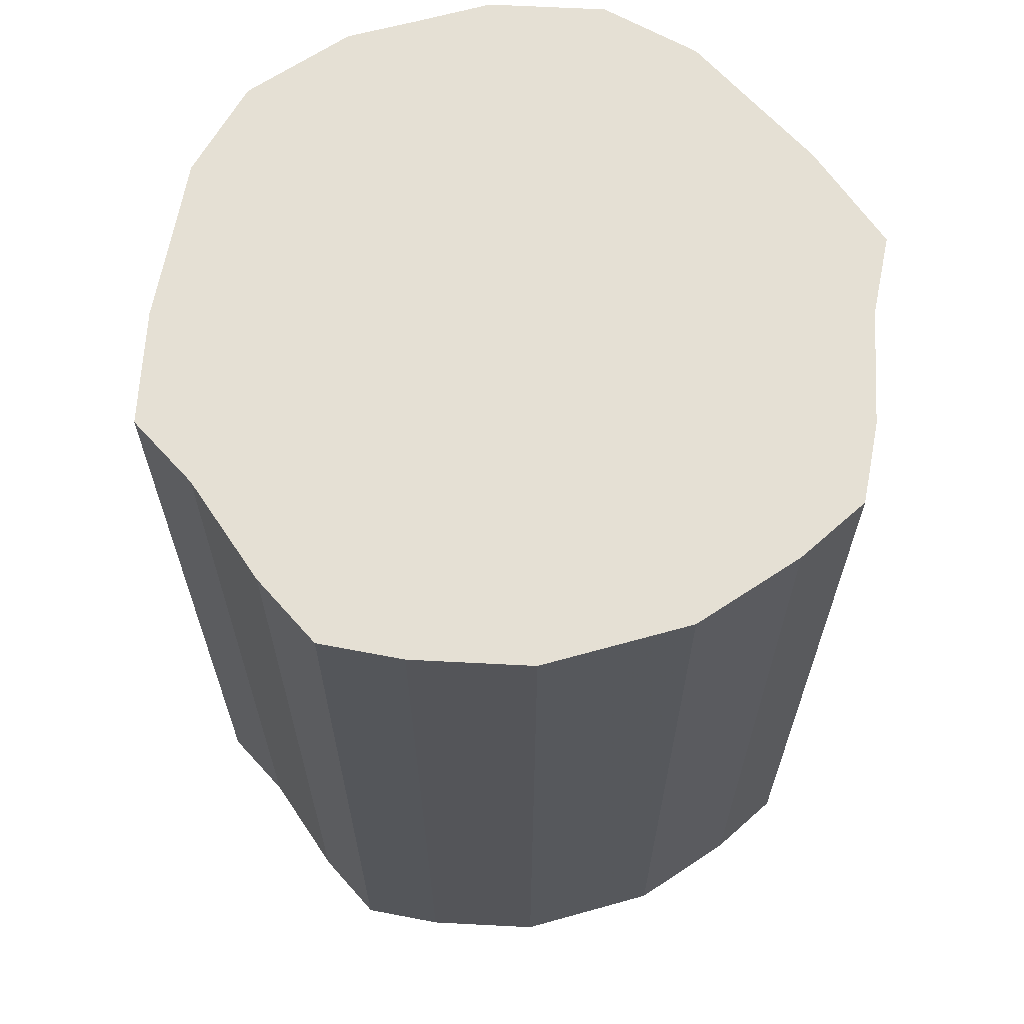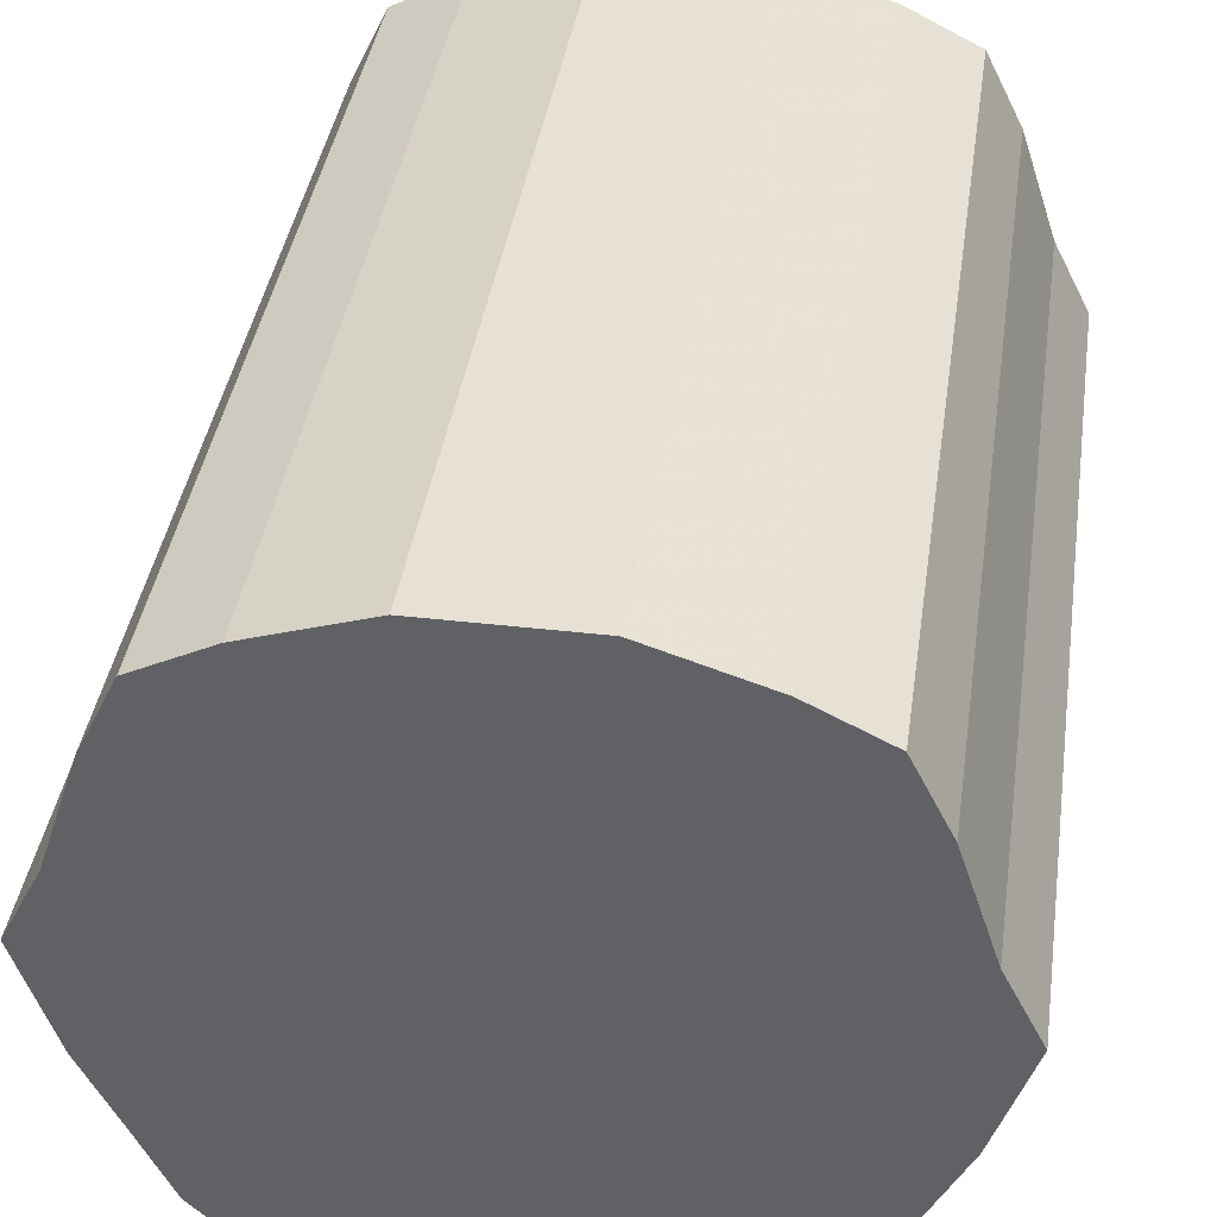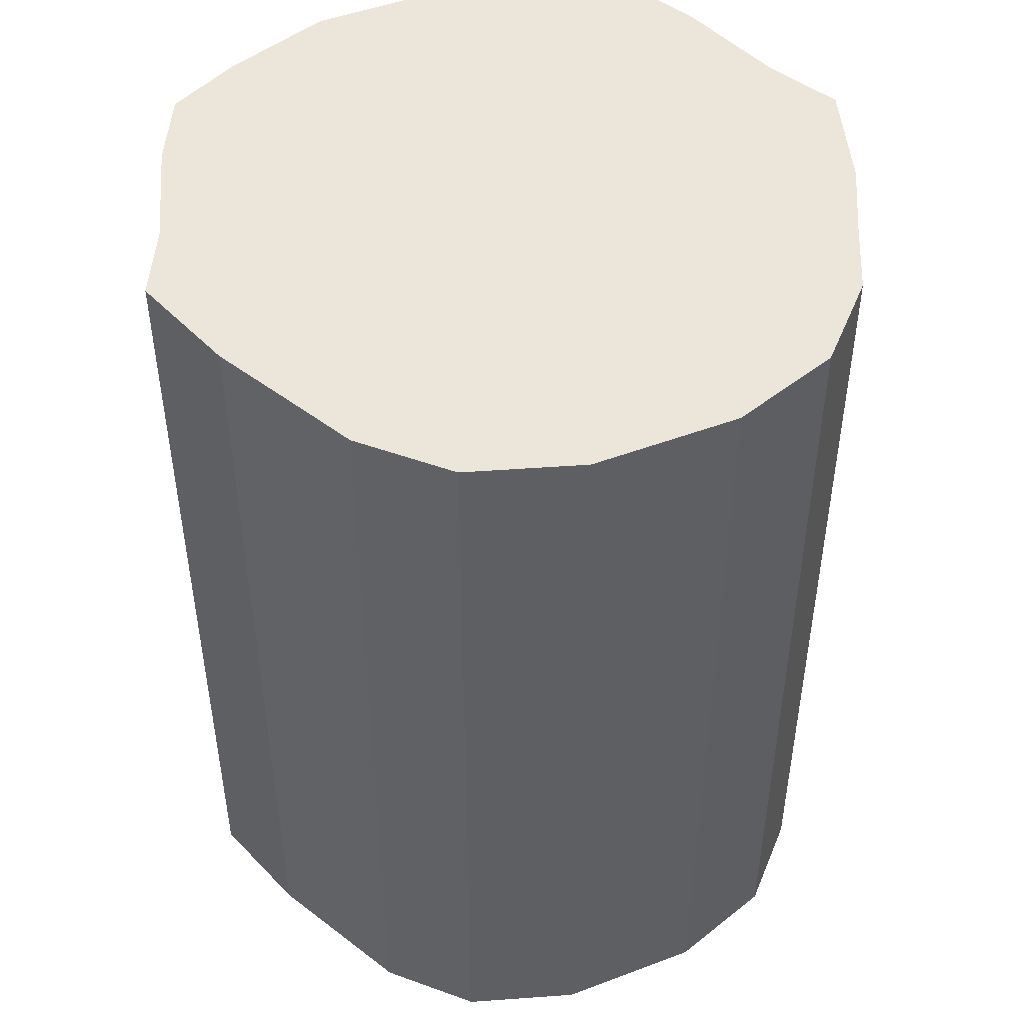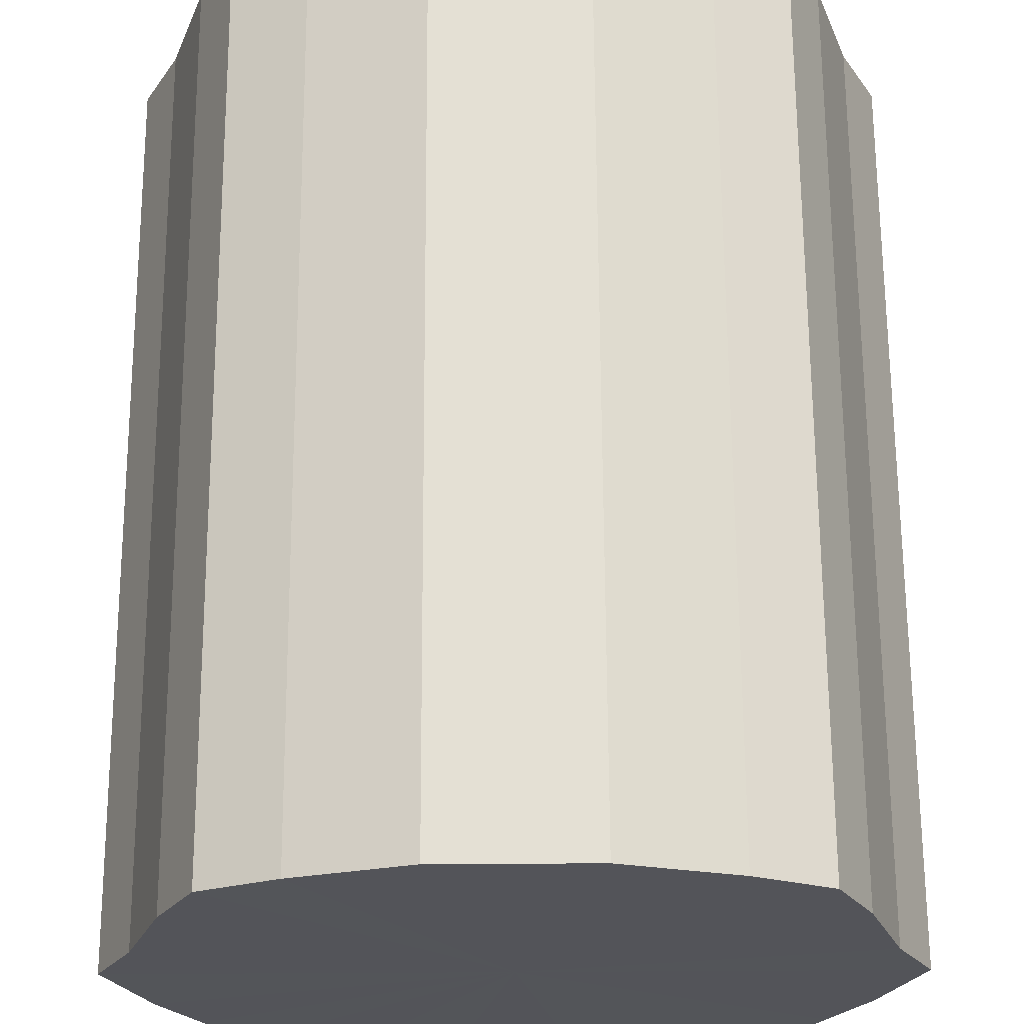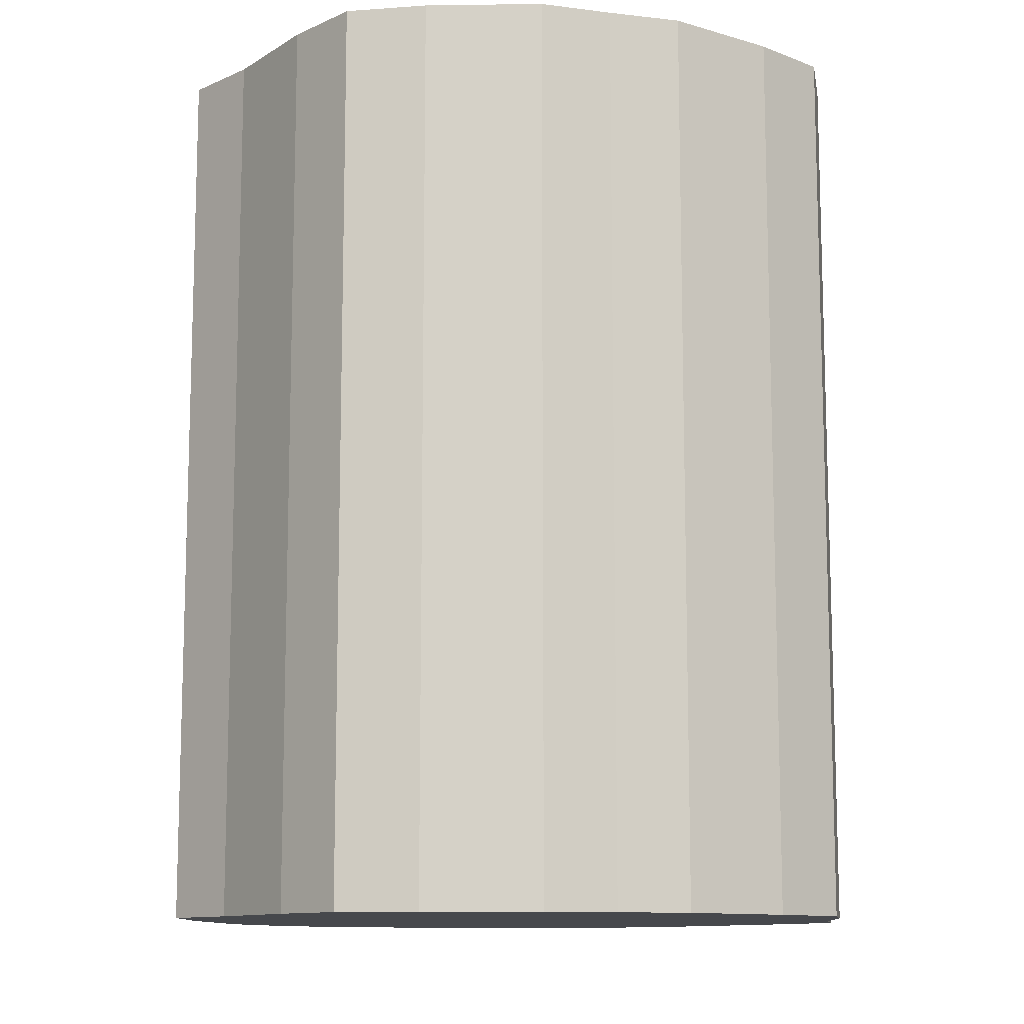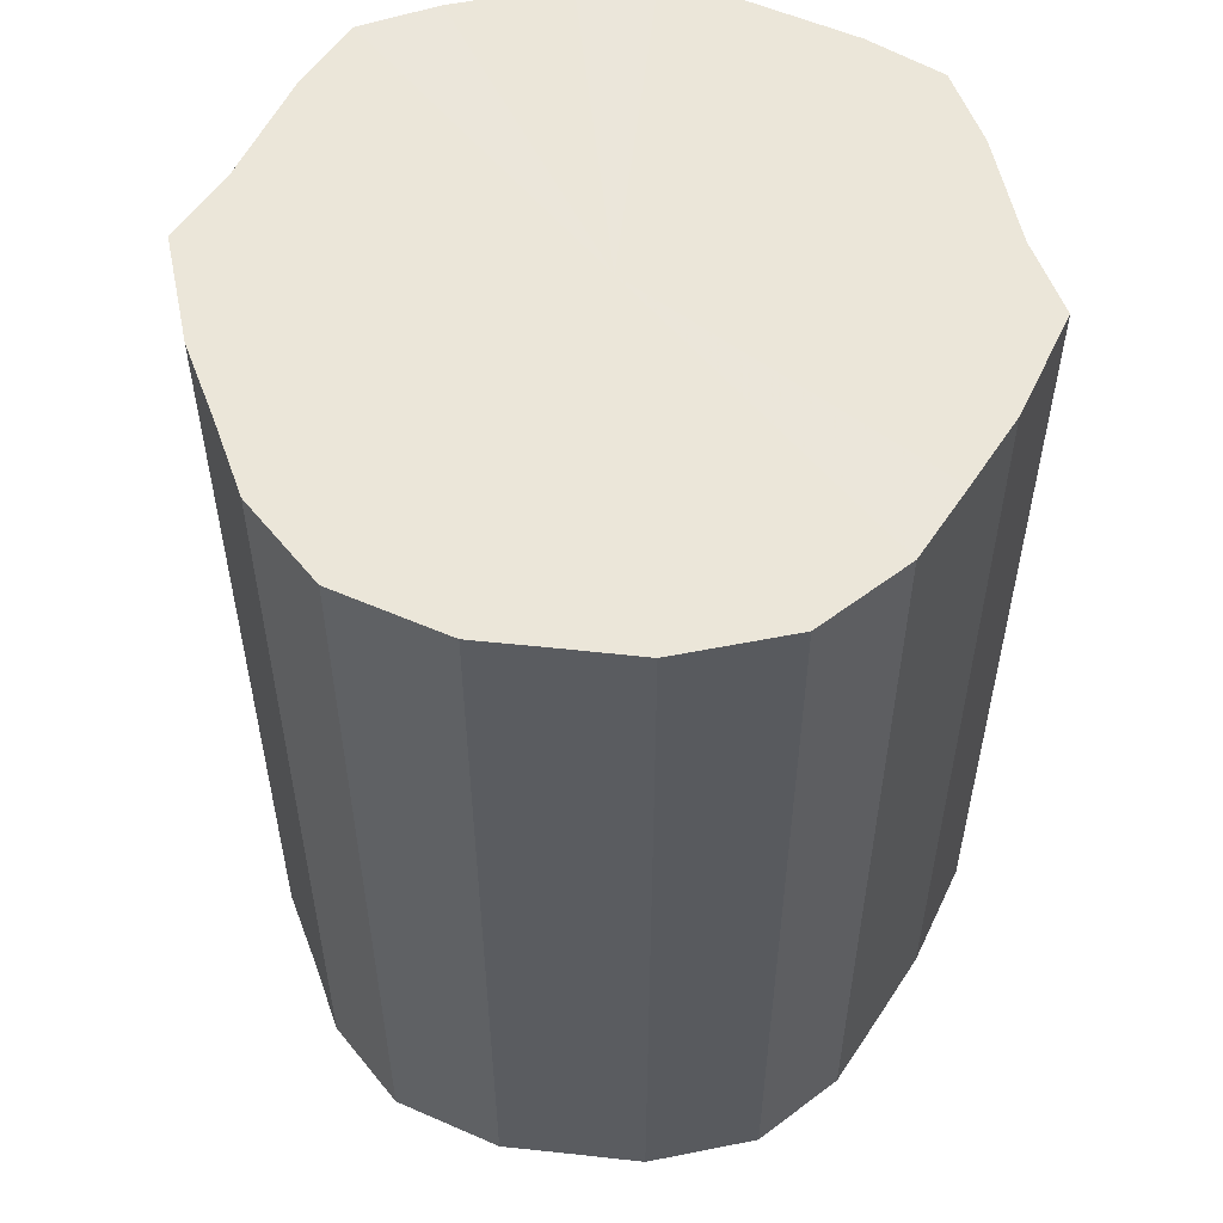
<metadata>
{"format":"obj","ext":"obj","renderer":"f3d","projection":"perspective","resolution":1024,"background":"white","views":[{"elev":65.4,"azim":164.5,"up":"+Z"},{"elev":39.1,"azim":-171.7,"up":"+Y"},{"elev":48.1,"azim":-23.0,"up":"+Z"},{"elev":66.1,"azim":-0.3,"up":"+Y"},{"elev":-11.3,"azim":163.3,"up":"+Z"},{"elev":55.2,"azim":6.5,"up":"+Z"}]}
</metadata>
<code>
o 10676
v 2164 1877 7.288
v 2164 1877 7.288
v 2164 1877 7.042
v 2164 1877 7.288
v 2164 1877 7.042
v 2164 1877 7.288
v 2164 1877 7.042
v 2164 1877 7.288
v 2164 1877 7.042
v 2164 1877 7.288
v 2164 1877 7.042
v 2164 1877 7.288
v 2164 1877 7.042
v 2164 1877 7.288
v 2164 1877 7.042
v 2164 1877 7.288
v 2164 1877 7.042
v 2164 1877 7.288
v 2164 1877 7.042
v 2164 1877 7.288
v 2164 1877 7.042
v 2164 1877 7.288
v 2164 1877 7.042
v 2164 1877 7.288
v 2164 1877 7.042
v 2164 1877 7.288
v 2164 1877 7.042
v 2164 1877 7.288
v 2164 1877 7.042
v 2164 1877 7.288
v 2164 1877 7.042
v 2164 1877 7.288
v 2164 1877 7.042
v 2164 1877 7.288
v 2164 1877 7.042
v 2164 1877 7.288
v 2164 1877 7.042
v 2164 1877 7.288
v 2164 1877 7.042
v 2164 1877 7.288
v 2164 1877 7.042
v 2164 1877 7.288
v 2164 1877 7.042
v 2164 1877 7.288
v 2164 1877 7.042
v 2164 1877 7.288
v 2164 1877 7.042
v 2164 1877 7.042
v 2164 1877 7.042
v 2164 1877 7.288
v 2164 1877 7.042
v 2164 1877 7.288
v 2164 1877 7.042
v 2164 1877 7.042
v 2164 1877 7.288
v 2164 1877 7.042
v 2164 1877 7.288
v 2164 1877 7.288
v 2164 1877 7.042
v 2164 1877 7.042
v 2164 1877 7.288
v 2164 1877 7.042
v 2164 1877 7.288
v 2164 1877 7.288
v 2164 1877 7.042
v 2164 1877 7.042
v 2164 1877 7.288
v 2164 1877 7.042
v 2164 1877 7.288
v 2164 1877 7.288
v 2164 1877 7.042
v 2164 1877 7.042
v 2164 1877 7.288
v 2164 1877 7.042
v 2164 1877 7.288
v 2164 1877 7.288
v 2164 1877 7.042
v 2164 1877 7.042
v 2164 1877 7.288
v 2164 1877 7.042
v 2164 1877 7.288
v 2164 1877 7.288
v 2164 1877 7.042
v 2164 1877 7.042
v 2164 1877 7.288
v 2164 1877 7.042
v 2164 1877 7.288
v 2164 1877 7.288
v 2164 1877 7.042
v 2164 1877 7.042
v 2164 1877 7.288
v 2164 1877 7.042
v 2164 1877 7.288
v 2164 1877 7.288
v 2164 1877 7.042
v 2164 1877 7.288
v 2164 1877 7.288
v 2164 1877 7.288
v 2164 1877 7.288
v 2164 1877 7.288
v 2164 1877 7.288
v 2164 1877 7.288
v 2164 1877 7.288
v 2164 1877 7.288
v 2164 1877 7.288
v 2164 1877 7.288
v 2164 1877 7.288
v 2164 1877 7.288
v 2164 1877 7.288
v 2164 1877 7.288
v 2164 1877 7.288
v 2164 1877 7.288
v 2164 1877 7.288
v 2164 1877 7.288
v 2164 1877 7.288
v 2164 1877 7.288
v 2164 1877 7.288
v 2164 1877 7.288
v 2164 1877 7.288
v 2164 1877 7.288
v 2164 1877 7.288
v 2164 1877 7.042
v 2164 1877 7.042
v 2164 1877 7.042
v 2164 1877 7.042
v 2164 1877 7.042
v 2164 1877 7.042
v 2164 1877 7.042
v 2164 1877 7.042
v 2164 1877 7.042
v 2164 1877 7.042
v 2164 1877 7.042
v 2164 1877 7.042
v 2164 1877 7.042
v 2164 1877 7.042
v 2164 1877 7.042
v 2164 1877 7.042
v 2164 1877 7.042
v 2164 1877 7.042
v 2164 1877 7.042
v 2164 1877 7.042
v 2164 1877 7.042
v 2164 1877 7.042
v 2164 1877 7.042
v 2164 1877 7.042
v 2164 1877 7.042
f 1 2 3
f 2 4 5
f 6 1 7
f 4 8 9
f 10 6 11
f 8 12 13
f 14 10 15
f 12 16 17
f 18 14 19
f 16 20 21
f 22 18 23
f 20 24 25
f 26 22 27
f 24 28 29
f 30 26 31
f 28 32 33
f 34 30 35
f 32 36 37
f 38 34 39
f 36 40 41
f 42 38 43
f 40 44 45
f 46 42 47
f 44 46 48
f 49 50 51
f 51 52 53
f 54 55 49
f 56 57 54
f 53 58 59
f 60 61 56
f 62 63 60
f 59 64 65
f 66 67 62
f 68 69 66
f 65 70 71
f 72 73 68
f 74 75 72
f 71 76 77
f 78 79 74
f 80 81 78
f 77 82 83
f 84 85 80
f 86 87 84
f 83 88 89
f 90 91 86
f 92 93 90
f 89 94 95
f 95 96 92
f 97 98 99
f 97 100 98
f 97 99 101
f 97 102 100
f 97 101 103
f 97 104 102
f 97 103 105
f 97 106 104
f 97 105 107
f 97 108 106
f 97 107 109
f 97 110 108
f 97 109 111
f 97 112 110
f 97 111 113
f 97 114 112
f 97 113 115
f 97 116 114
f 97 115 117
f 97 118 116
f 97 117 119
f 97 120 118
f 97 119 121
f 97 121 120
f 122 123 124
f 122 125 123
f 122 124 126
f 122 127 125
f 122 126 128
f 122 129 127
f 122 128 130
f 122 131 129
f 122 130 132
f 122 133 131
f 122 132 134
f 122 135 133
f 122 134 136
f 122 137 135
f 122 136 138
f 122 139 137
f 122 138 140
f 122 141 139
f 122 140 142
f 122 143 141
f 122 142 144
f 122 145 143
f 122 144 146
f 122 146 145

</code>
